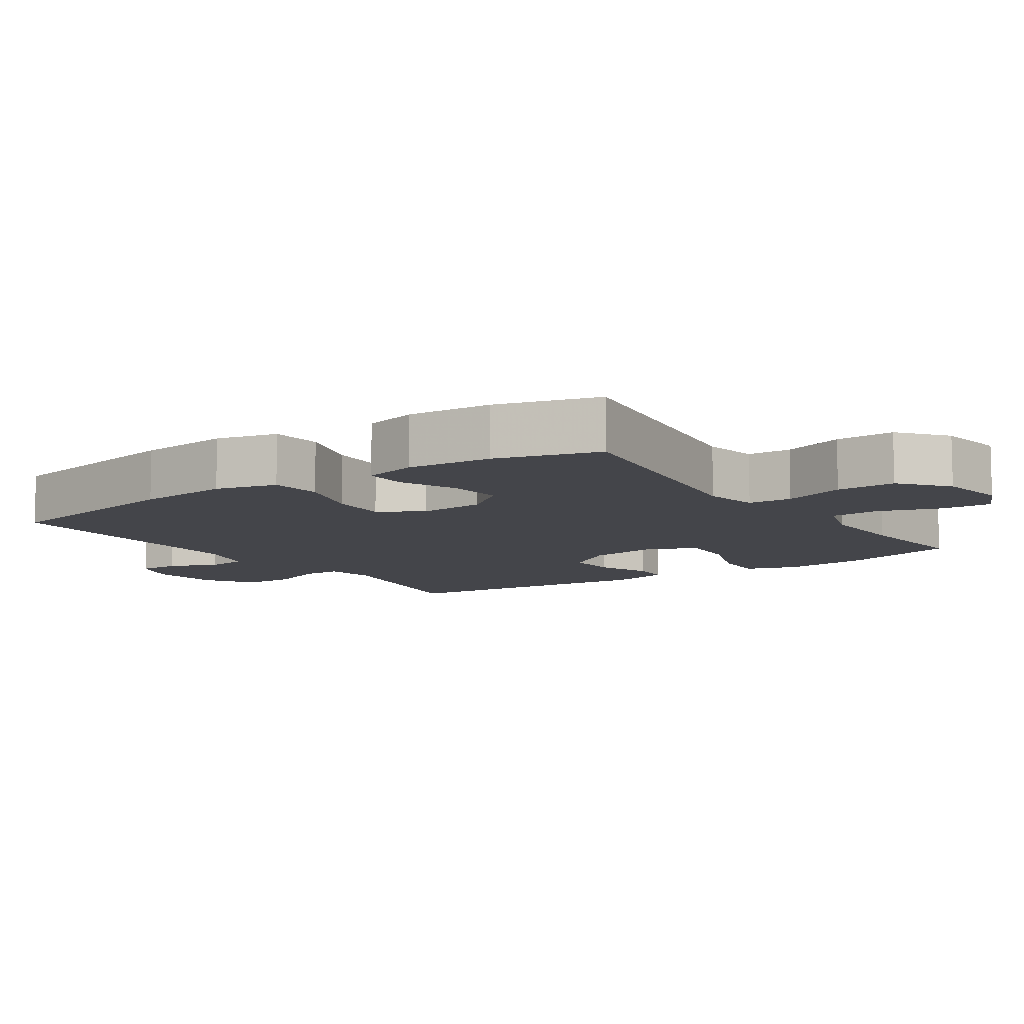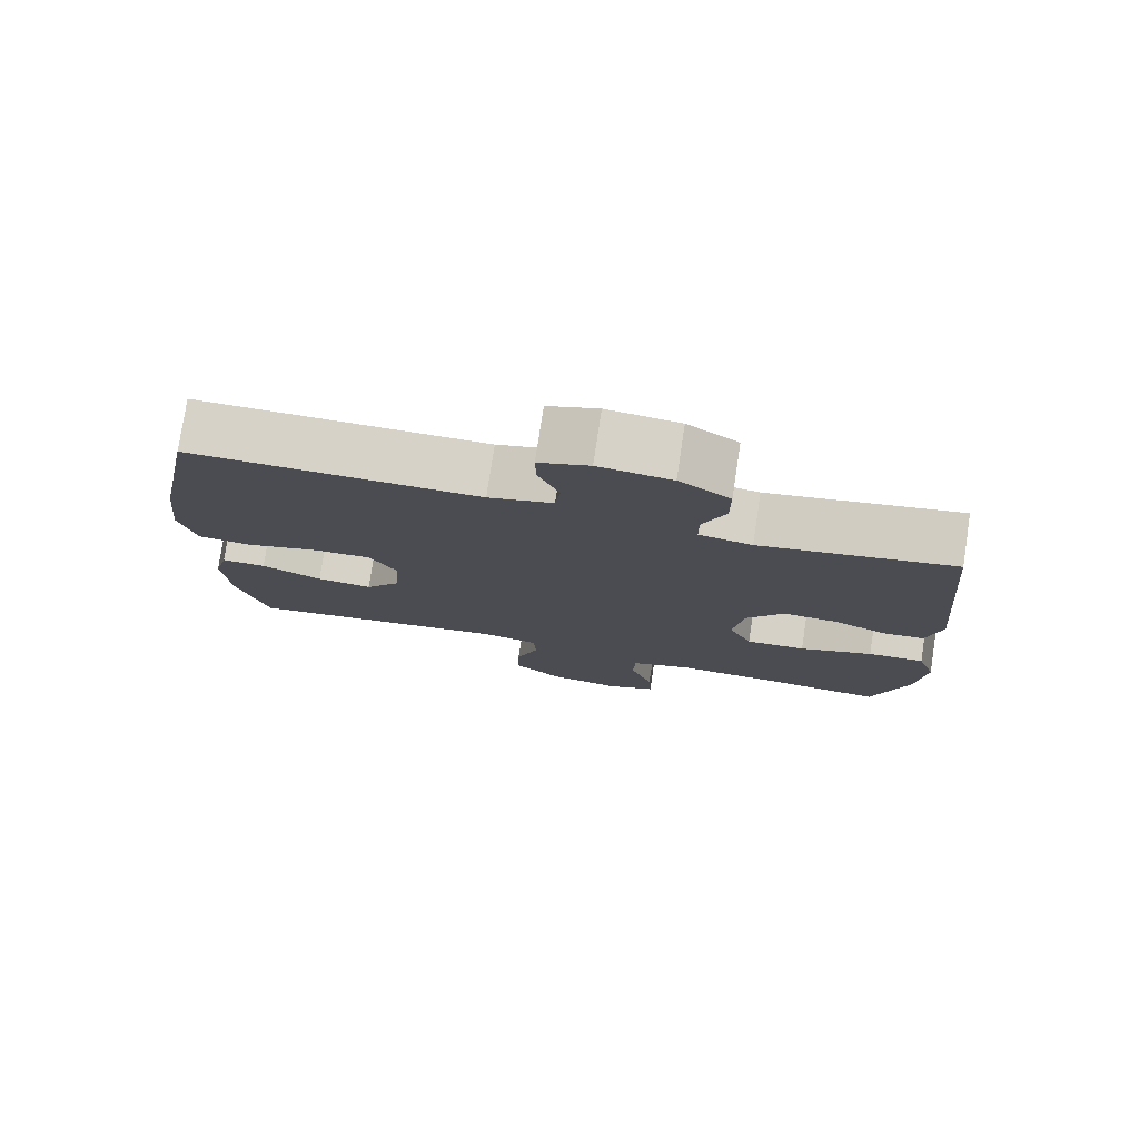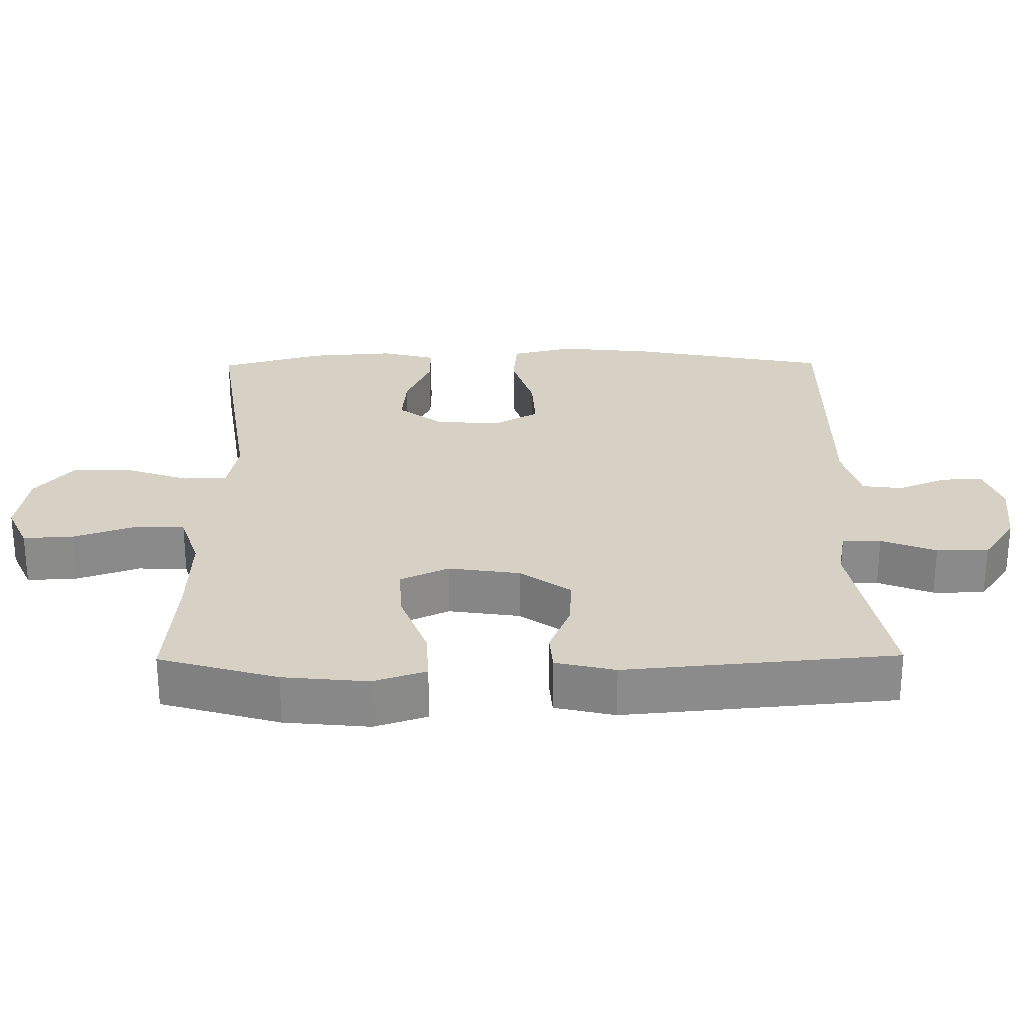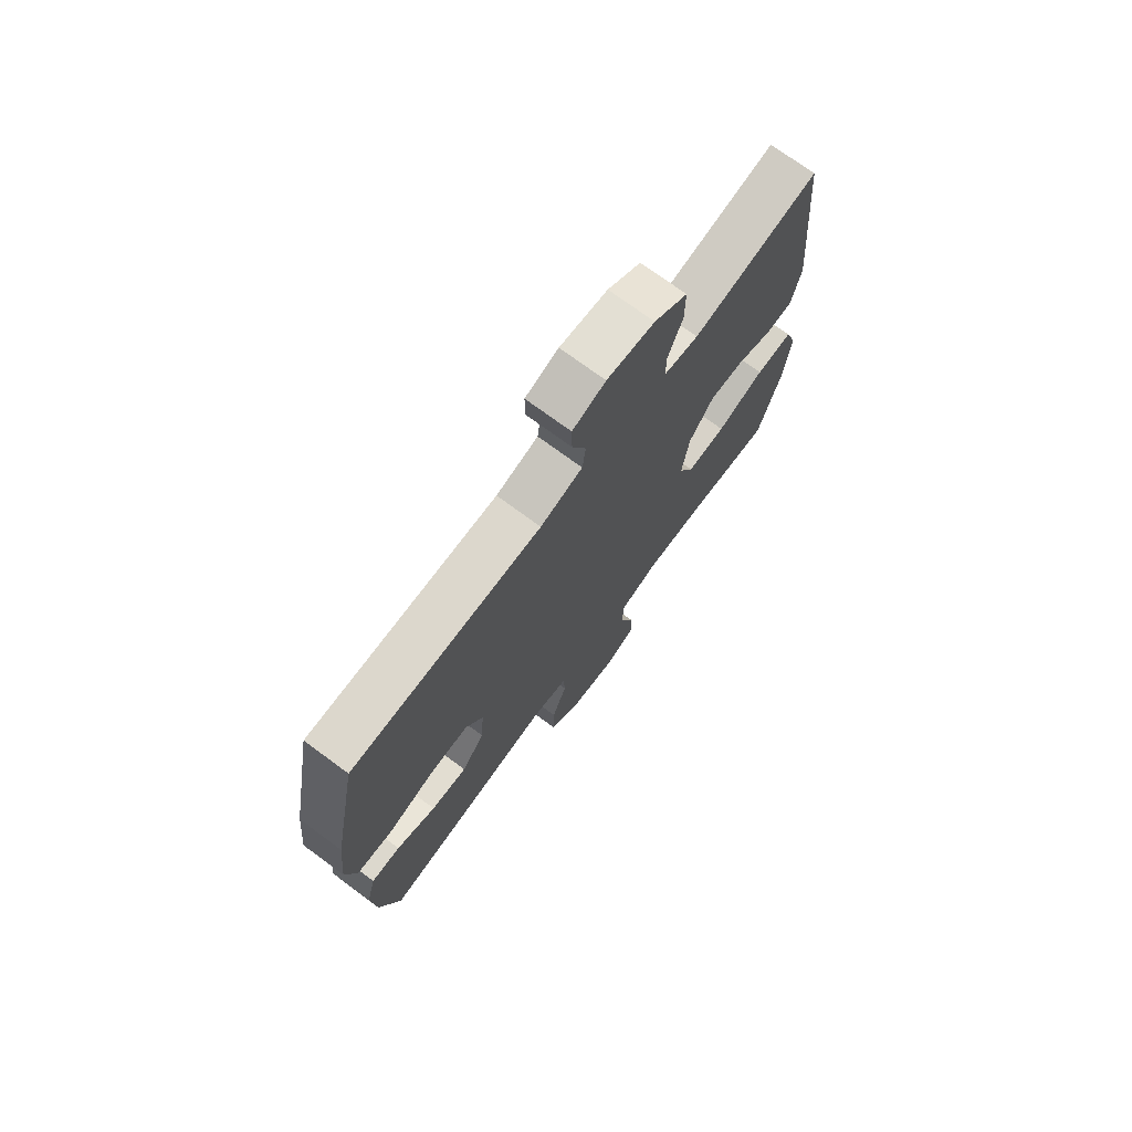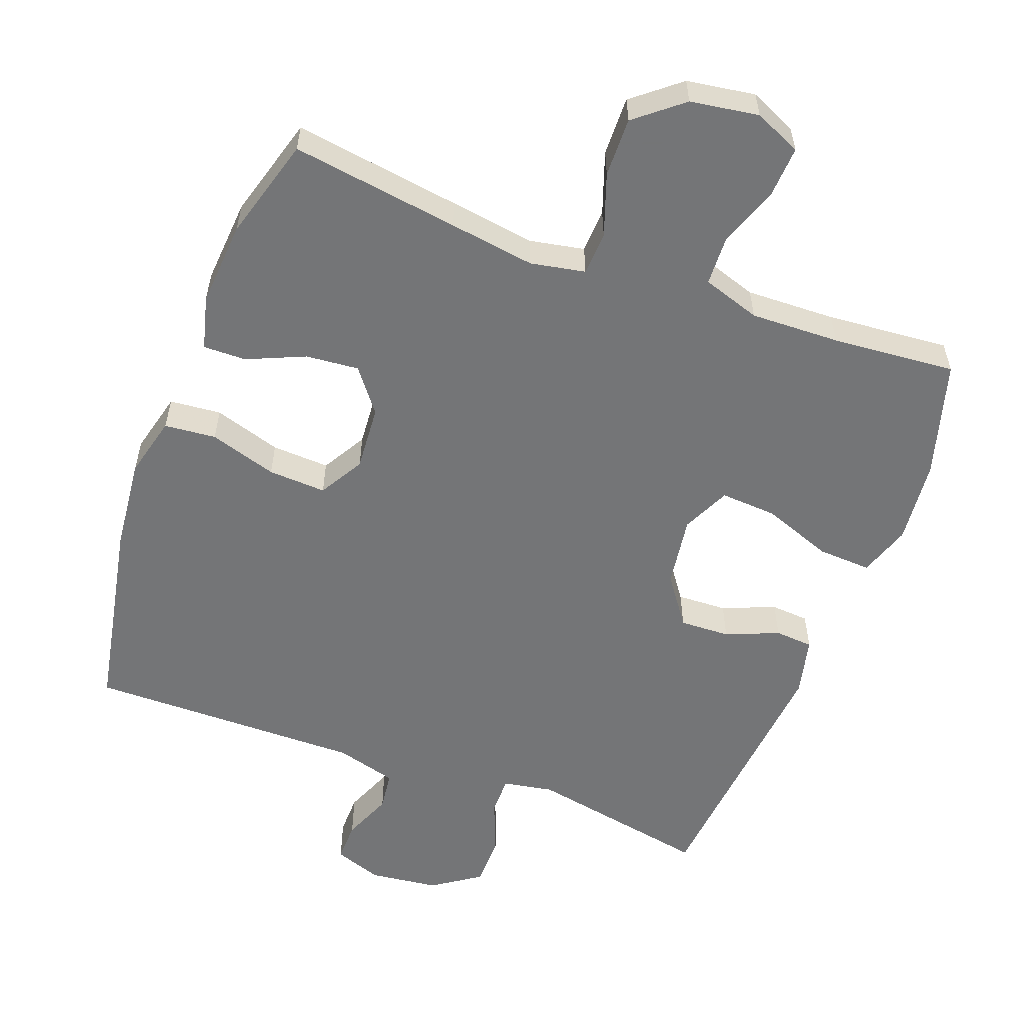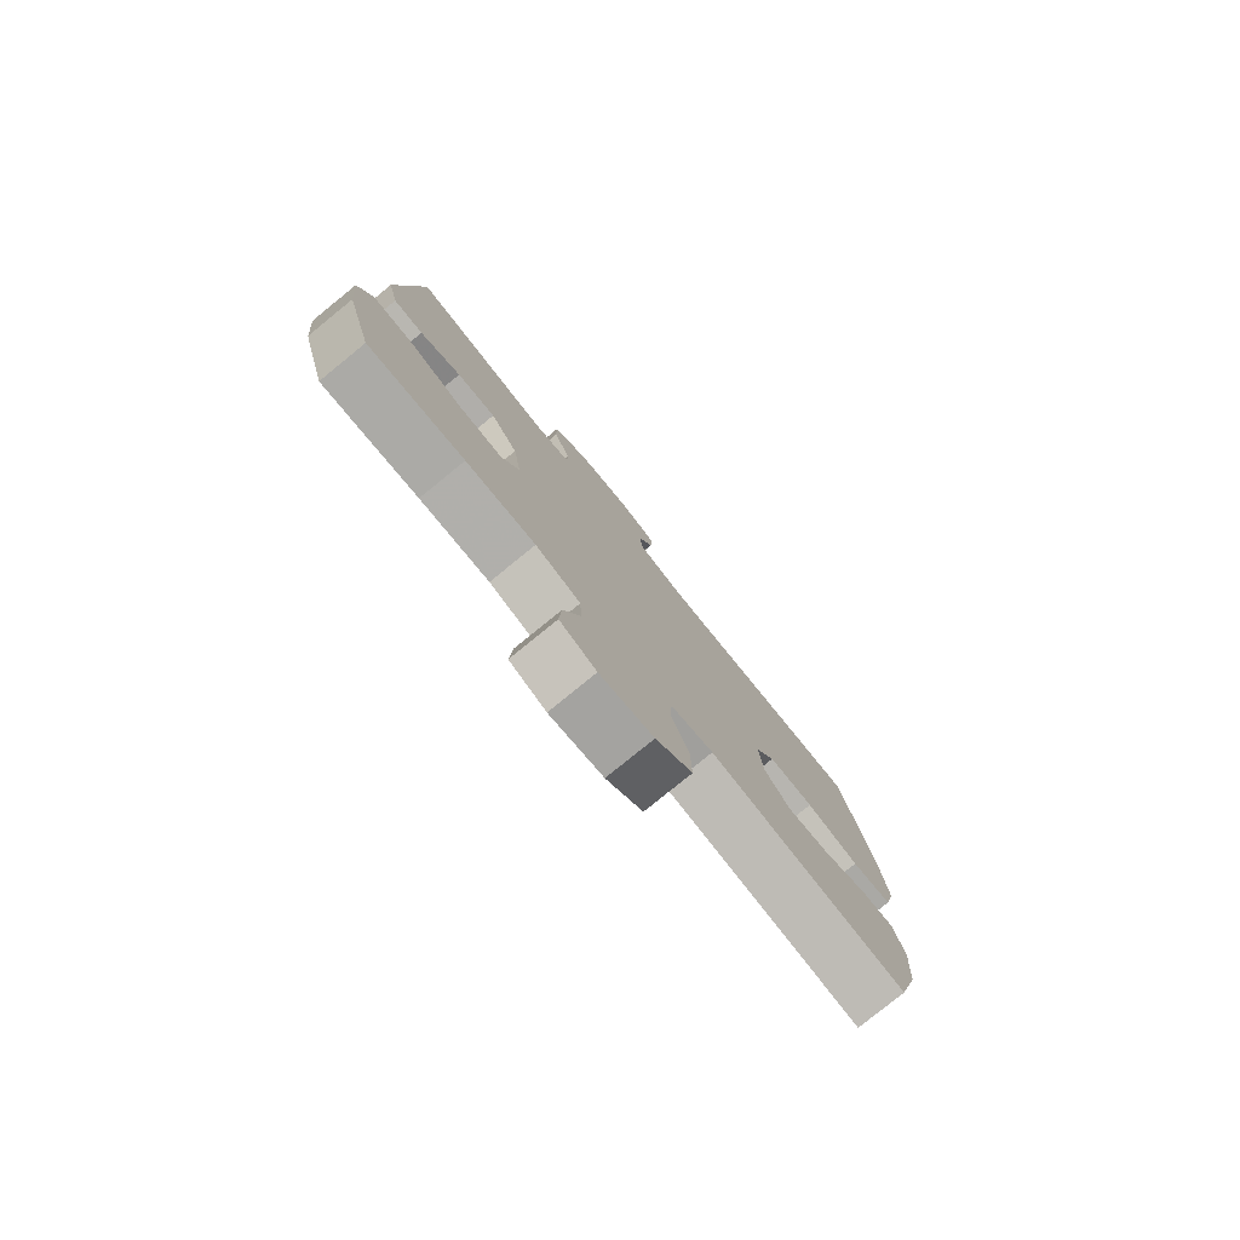
<metadata>
{"format":"obj","ext":"obj","renderer":"f3d","projection":"perspective","resolution":1024,"background":"white","views":[{"elev":-9.3,"azim":124.3,"up":"+Y"},{"elev":77.7,"azim":-171.4,"up":"+Z"},{"elev":26.6,"azim":-90.6,"up":"+Y"},{"elev":73.4,"azim":126.4,"up":"+Z"},{"elev":-56.4,"azim":159.5,"up":"+Y"},{"elev":-79.3,"azim":-50.9,"up":"+Z"}]}
</metadata>
<code>
v 0.5 0.07 -0.5
v 0.259 0.07 -0.465
v 0.136 0.07 -0.447
v 0.058 0.07 -0.462
v 0.055 0.07 -0.525
v 0.086 0.07 -0.614
v 0.088 0.07 -0.699
v 0.021 0.07 -0.754
v -0.077 0.07 -0.769
v -0.144 0.07 -0.739
v -0.14 0.07 -0.667
v -0.109 0.07 -0.578
v -0.112 0.07 -0.508
v -0.195 0.07 -0.481
v -0.323 0.07 -0.485
v -0.5 0.07 -0.5
v -0.549 0.07 -0.332
v -0.561 0.07 -0.211
v -0.536 0.07 -0.136
v -0.459 0.07 -0.14
v -0.359 0.07 -0.177
v -0.278 0.07 -0.182
v -0.246 0.07 -0.113
v -0.261 0.07 -0.011
v -0.312 0.07 0.06
v -0.384 0.07 0.057
v -0.46 0.07 0.026
v -0.515 0.07 0.03
v -0.535 0.07 0.115
v -0.5 0.07 0.5
v -0.238 0.07 0.451
v -0.166 0.07 0.464
v -0.166 0.07 0.519
v -0.197 0.07 0.597
v -0.197 0.07 0.671
v -0.128 0.07 0.718
v -0.029 0.07 0.73
v 0.04 0.07 0.706
v 0.039 0.07 0.648
v 0.01 0.07 0.577
v 0.017 0.07 0.52
v 0.105 0.07 0.496
v 0.5 0.07 0.5
v 0.555 0.07 0.217
v 0.569 0.07 0.083
v 0.547 0.07 -0.005
v 0.473 0.07 -0.012
v 0.376 0.07 0.018
v 0.293 0.07 0.022
v 0.256 0.07 -0.042
v 0.263 0.07 -0.136
v 0.311 0.07 -0.198
v 0.387 0.07 -0.191
v 0.47 0.07 -0.155
v 0.531 0.07 -0.154
v 0.551 0.07 -0.231
v 0.542 0.07 -0.353
v 0.5 0 -0.5
v 0.259 0 -0.465
v 0.136 0 -0.447
v 0.058 0 -0.462
v 0.055 0 -0.525
v 0.086 0 -0.614
v 0.088 0 -0.699
v 0.021 0 -0.754
v -0.077 0 -0.769
v -0.144 0 -0.739
v -0.14 0 -0.667
v -0.109 0 -0.578
v -0.112 0 -0.508
v -0.195 0 -0.481
v -0.323 0 -0.485
v -0.5 0 -0.5
v -0.549 0 -0.332
v -0.561 0 -0.211
v -0.536 0 -0.136
v -0.459 0 -0.14
v -0.359 0 -0.177
v -0.278 0 -0.182
v -0.246 0 -0.113
v -0.261 0 -0.011
v -0.312 0 0.06
v -0.384 0 0.057
v -0.46 0 0.026
v -0.515 0 0.03
v -0.535 0 0.115
v -0.5 0 0.5
v -0.238 0 0.451
v -0.166 0 0.464
v -0.166 0 0.519
v -0.197 0 0.597
v -0.197 0 0.671
v -0.128 0 0.718
v -0.029 0 0.73
v 0.04 0 0.706
v 0.039 0 0.648
v 0.01 0 0.577
v 0.017 0 0.52
v 0.105 0 0.496
v 0.5 0 0.5
v 0.555 0 0.217
v 0.569 0 0.083
v 0.547 0 -0.005
v 0.473 0 -0.012
v 0.376 0 0.018
v 0.293 0 0.022
v 0.256 0 -0.042
v 0.263 0 -0.136
v 0.311 0 -0.198
v 0.387 0 -0.191
v 0.47 0 -0.155
v 0.531 0 -0.154
v 0.551 0 -0.231
v 0.542 0 -0.353
f 53 54 55 56
f 52 53 56 57
f 45 46 47 48
f 45 48 49
f 42 43 44 45
f 41 42 45 49
f 37 38 39 40
f 37 40 41
f 36 37 41
f 33 34 35 36
f 32 33 36 41
f 28 29 30 31
f 26 27 28 31
f 25 26 31 32
f 24 25 32 41
f 18 19 20 21
f 18 21 22
f 15 16 17 18
f 14 15 18 22
f 13 14 22 23
f 9 10 11 12
f 9 12 13
f 8 9 13
f 5 6 7 8
f 4 5 8 13
f 57 1 2 3
f 52 57 3 4
f 24 41 49 50
f 24 50 51
f 23 24 51 52
f 4 13 23 52
f 113 112 111 110
f 114 113 110 109
f 105 104 103 102
f 106 105 102
f 102 101 100 99
f 106 102 99 98
f 97 96 95 94
f 98 97 94
f 98 94 93
f 93 92 91 90
f 98 93 90 89
f 88 87 86 85
f 88 85 84 83
f 89 88 83 82
f 98 89 82 81
f 78 77 76 75
f 79 78 75
f 75 74 73 72
f 79 75 72 71
f 80 79 71 70
f 69 68 67 66
f 70 69 66
f 70 66 65
f 65 64 63 62
f 70 65 62 61
f 60 59 58 114
f 61 60 114 109
f 107 106 98 81
f 108 107 81
f 109 108 81 80
f 109 80 70 61
f 1 58 59 2
f 2 59 60 3
f 3 60 61 4
f 4 61 62 5
f 5 62 63 6
f 6 63 64 7
f 7 64 65 8
f 8 65 66 9
f 9 66 67 10
f 10 67 68 11
f 11 68 69 12
f 12 69 70 13
f 13 70 71 14
f 14 71 72 15
f 15 72 73 16
f 16 73 74 17
f 17 74 75 18
f 18 75 76 19
f 19 76 77 20
f 20 77 78 21
f 21 78 79 22
f 22 79 80 23
f 23 80 81 24
f 24 81 82 25
f 25 82 83 26
f 26 83 84 27
f 27 84 85 28
f 28 85 86 29
f 29 86 87 30
f 30 87 88 31
f 31 88 89 32
f 32 89 90 33
f 33 90 91 34
f 34 91 92 35
f 35 92 93 36
f 36 93 94 37
f 37 94 95 38
f 38 95 96 39
f 39 96 97 40
f 40 97 98 41
f 41 98 99 42
f 42 99 100 43
f 43 100 101 44
f 44 101 102 45
f 45 102 103 46
f 46 103 104 47
f 47 104 105 48
f 48 105 106 49
f 49 106 107 50
f 50 107 108 51
f 51 108 109 52
f 52 109 110 53
f 53 110 111 54
f 54 111 112 55
f 55 112 113 56
f 56 113 114 57
f 57 114 58 1

</code>
